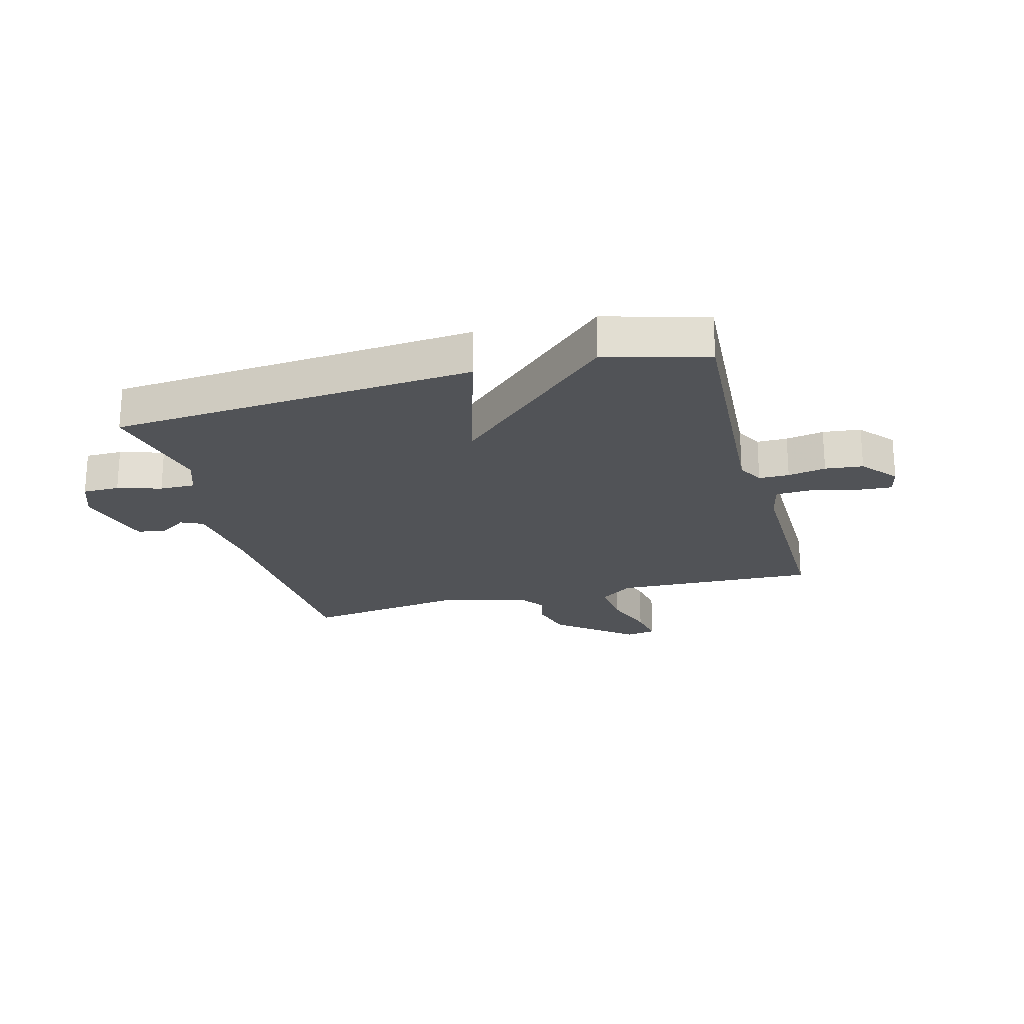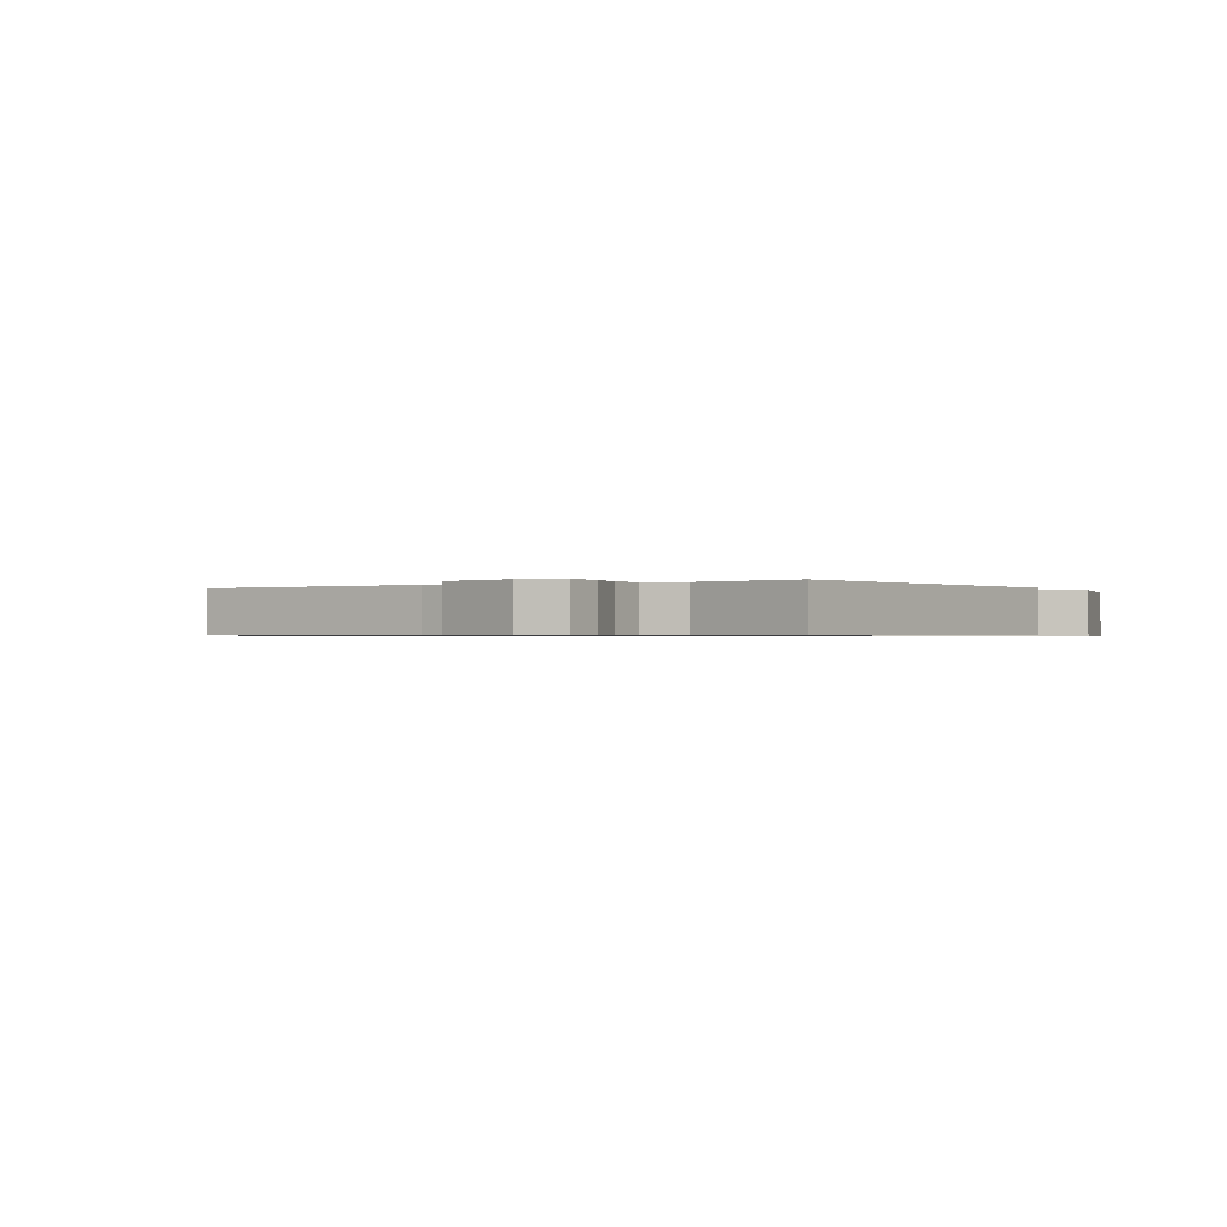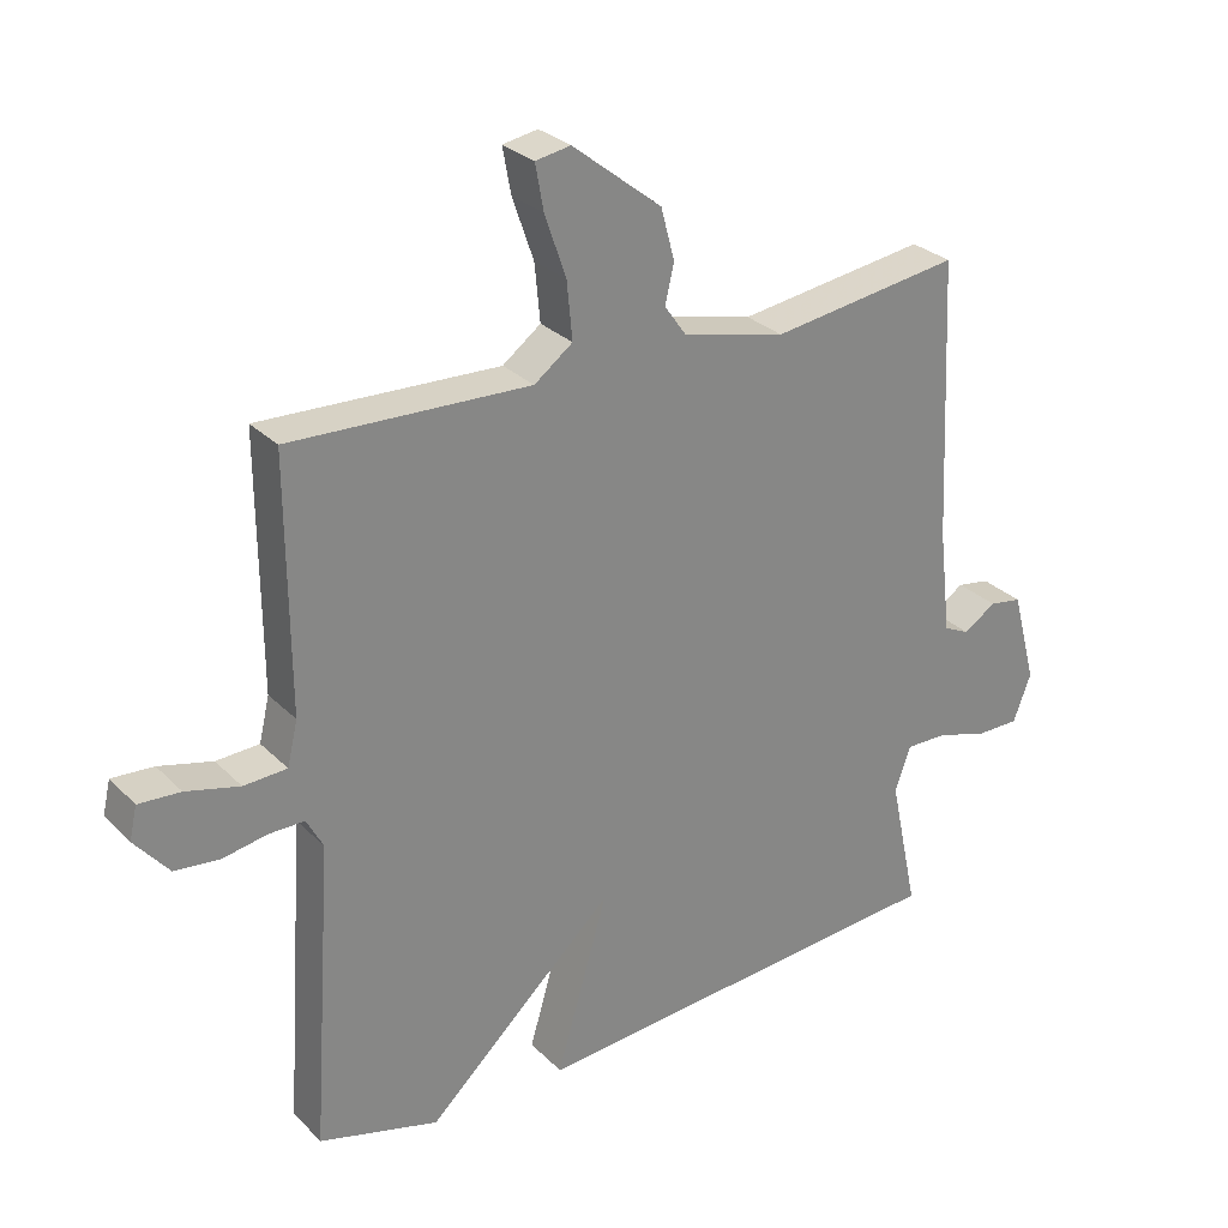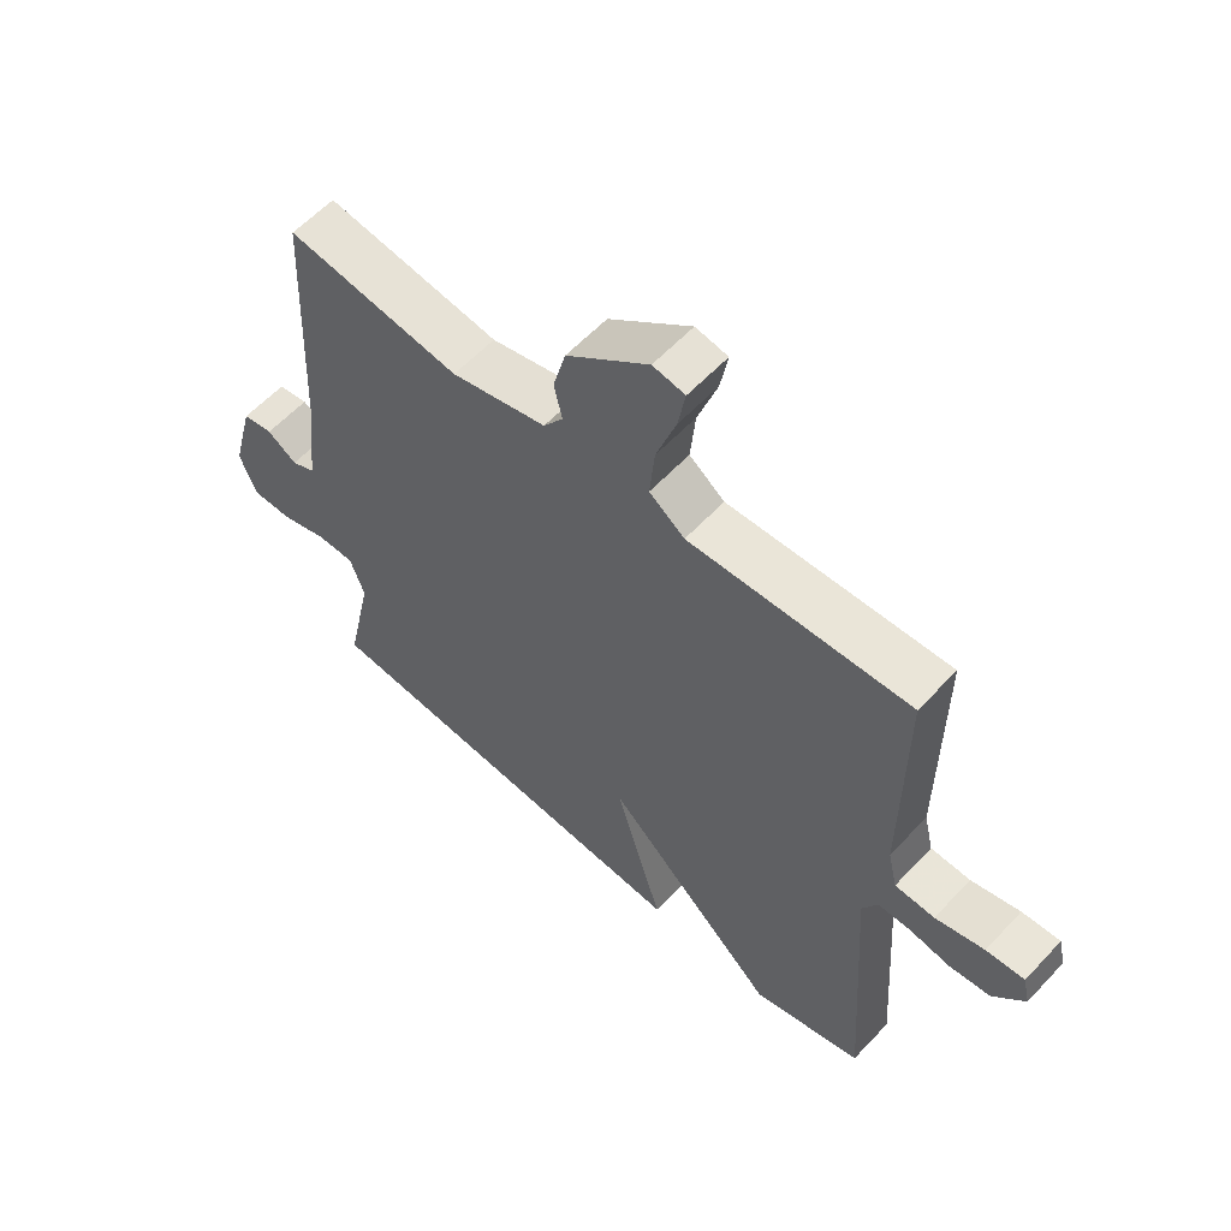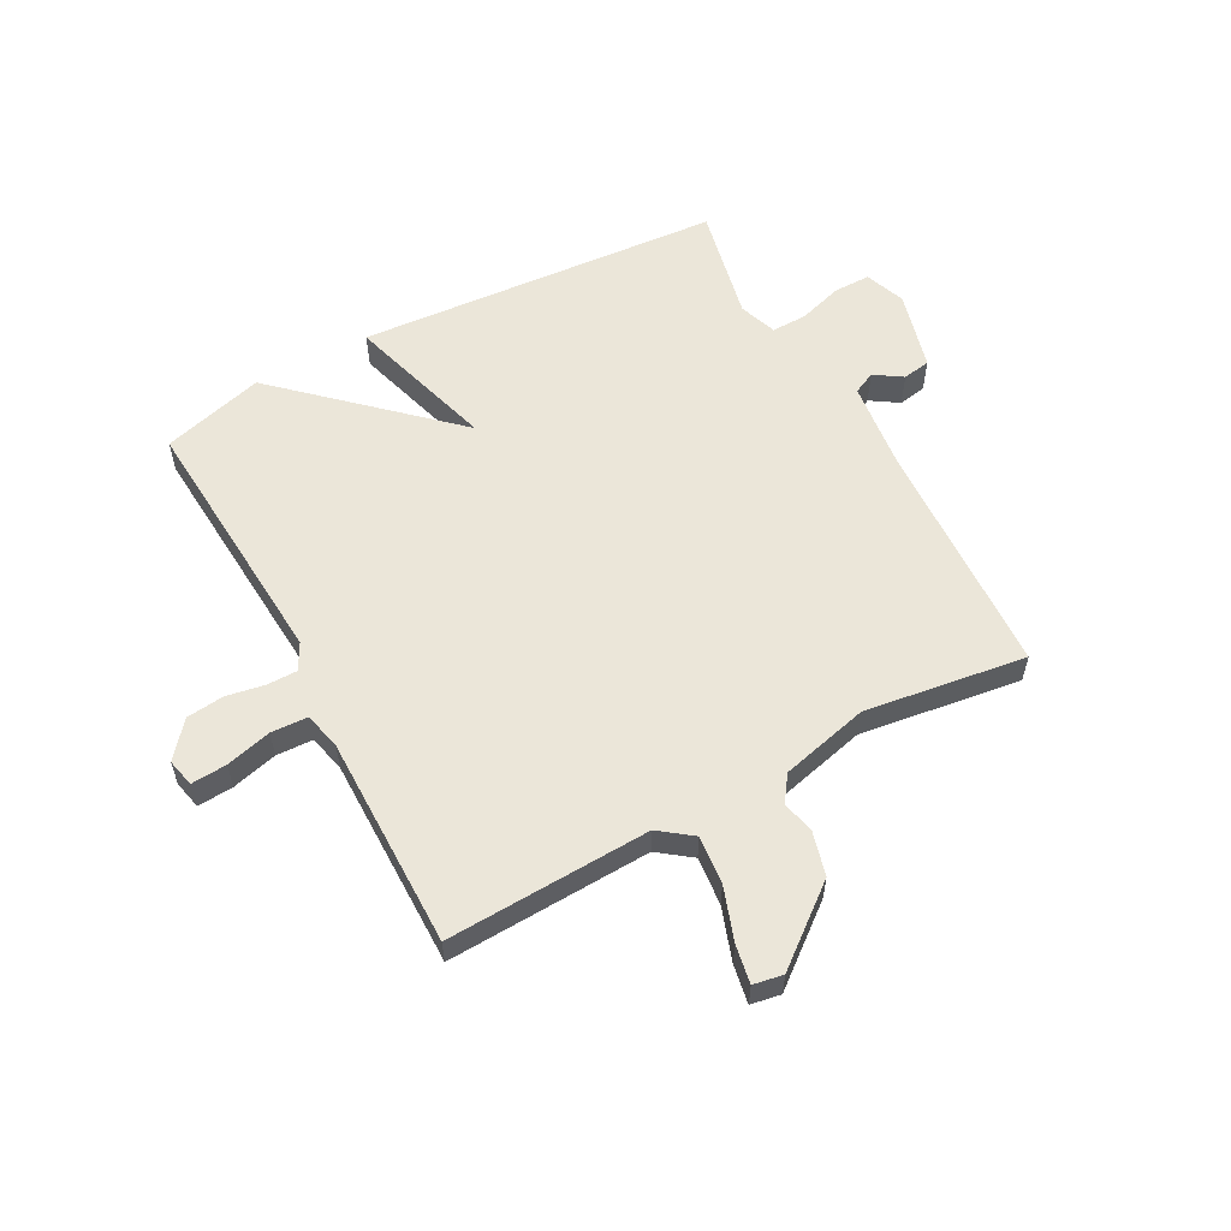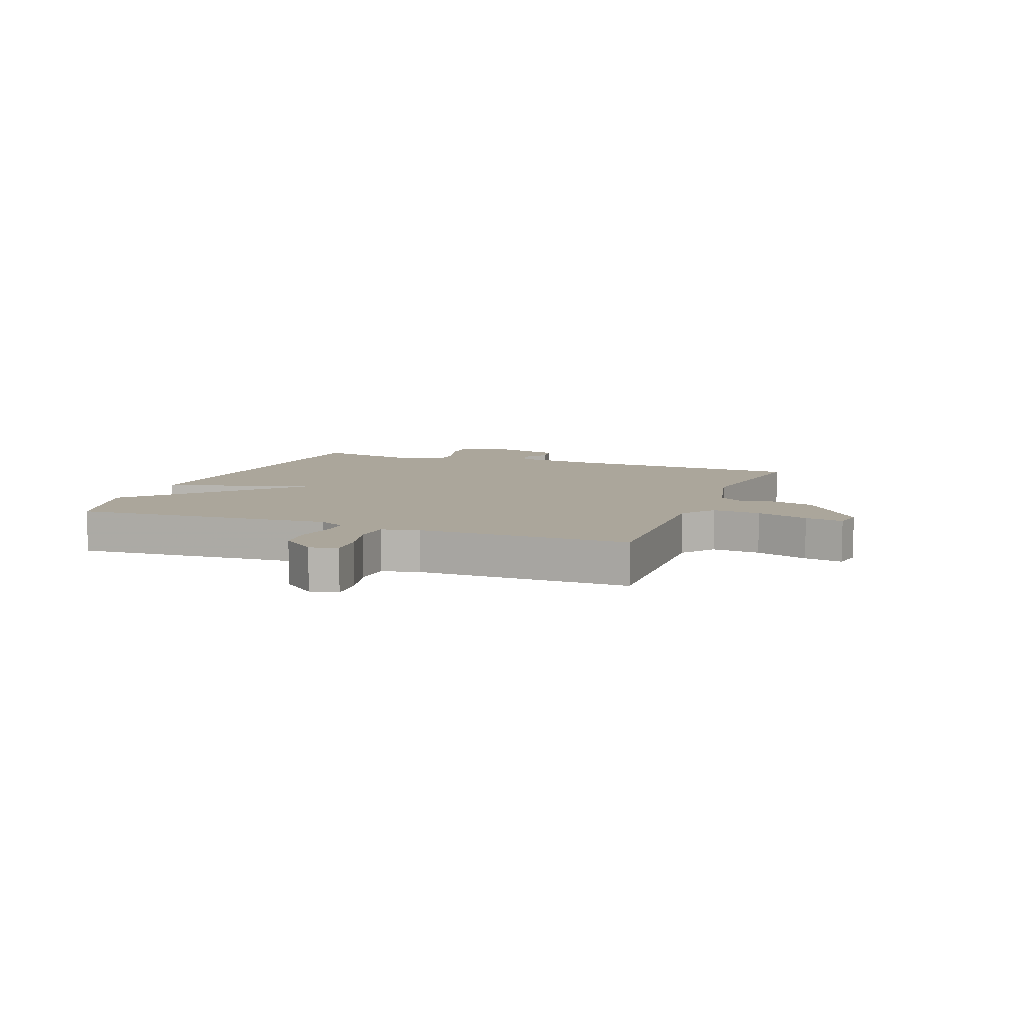
<metadata>
{"format":"obj","ext":"obj","renderer":"f3d","projection":"perspective","resolution":1024,"background":"white","views":[{"elev":-22.1,"azim":-164.9,"up":"+Y"},{"elev":-0.6,"azim":122.5,"up":"+Y"},{"elev":28.4,"azim":-34.8,"up":"+Z"},{"elev":58.8,"azim":-137.4,"up":"+Z"},{"elev":57.6,"azim":-28.4,"up":"+Y"},{"elev":8.0,"azim":-69.2,"up":"+Y"}]}
</metadata>
<code>
v -0.5 0.07 -0.5
v -0.47 0.07 -0.054
v -0.494 0.07 -0.009
v -0.546 0.07 -0.009
v -0.611 0.07 -0.021
v -0.676 0.07 -0.014
v -0.726 0.07 0.046
v -0.715 0.07 0.094
v -0.654 0.07 0.09
v -0.576 0.07 0.07
v -0.513 0.07 0.073
v -0.498 0.07 0.137
v -0.5 0.07 0.5
v -0.151 0.07 0.486
v -0.095 0.07 0.528
v -0.103 0.07 0.611
v -0.134 0.07 0.701
v -0.146 0.07 0.767
v -0.095 0.07 0.776
v 0.035 0.07 0.673
v 0.055 0.07 0.598
v 0.042 0.07 0.542
v 0.073 0.07 0.498
v 0.224 0.07 0.461
v 0.5 0.07 0.5
v 0.519 0.07 0.091
v 0.537 0.07 -0.062
v 0.575 0.07 -0.08
v 0.622 0.07 -0.049
v 0.67 0.07 -0.057
v 0.706 0.07 -0.193
v 0.68 0.07 -0.262
v 0.617 0.07 -0.262
v 0.542 0.07 -0.239
v 0.481 0.07 -0.238
v 0.458 0.07 -0.303
v 0.5 0.07 -0.5
v -0.125 0.07 -0.548
v -0.05 0.07 -0.293
v -0.325 0.07 -0.548
v -0.5 0 -0.5
v -0.47 0 -0.054
v -0.494 0 -0.009
v -0.546 0 -0.009
v -0.611 0 -0.021
v -0.676 0 -0.014
v -0.726 0 0.046
v -0.715 0 0.094
v -0.654 0 0.09
v -0.576 0 0.07
v -0.513 0 0.073
v -0.498 0 0.137
v -0.5 0 0.5
v -0.151 0 0.486
v -0.095 0 0.528
v -0.103 0 0.611
v -0.134 0 0.701
v -0.146 0 0.767
v -0.095 0 0.776
v 0.035 0 0.673
v 0.055 0 0.598
v 0.042 0 0.542
v 0.073 0 0.498
v 0.224 0 0.461
v 0.5 0 0.5
v 0.519 0 0.091
v 0.537 0 -0.062
v 0.575 0 -0.08
v 0.622 0 -0.049
v 0.67 0 -0.057
v 0.706 0 -0.193
v 0.68 0 -0.262
v 0.617 0 -0.262
v 0.542 0 -0.239
v 0.481 0 -0.238
v 0.458 0 -0.303
v 0.5 0 -0.5
v -0.125 0 -0.548
v -0.05 0 -0.293
v -0.325 0 -0.548
f 39 40 1 2
f 36 37 38 39
f 39 2 3
f 36 39 3
f 35 36 3
f 34 35 3
f 32 33 34
f 31 32 34
f 30 31 34
f 29 30 34
f 28 29 34
f 27 28 34 3
f 26 27 3
f 26 3 4
f 25 26 4
f 24 25 4
f 23 24 4 5
f 22 23 5
f 20 21 22
f 19 20 22
f 18 19 22
f 17 18 22
f 16 17 22
f 15 16 22
f 14 15 22
f 12 13 14
f 11 12 14 22
f 8 9 10
f 7 8 10
f 6 7 10
f 5 6 10
f 5 10 11
f 5 11 22
f 42 41 80 79
f 79 78 77 76
f 43 42 79
f 43 79 76
f 43 76 75
f 43 75 74
f 74 73 72
f 74 72 71
f 74 71 70
f 74 70 69
f 74 69 68
f 43 74 68 67
f 43 67 66
f 44 43 66
f 44 66 65
f 44 65 64
f 45 44 64 63
f 45 63 62
f 62 61 60
f 62 60 59
f 62 59 58
f 62 58 57
f 62 57 56
f 62 56 55
f 62 55 54
f 54 53 52
f 62 54 52 51
f 50 49 48
f 50 48 47
f 50 47 46
f 50 46 45
f 51 50 45
f 62 51 45
f 1 41 42 2
f 2 42 43 3
f 3 43 44 4
f 4 44 45 5
f 5 45 46 6
f 6 46 47 7
f 7 47 48 8
f 8 48 49 9
f 9 49 50 10
f 10 50 51 11
f 11 51 52 12
f 12 52 53 13
f 13 53 54 14
f 14 54 55 15
f 15 55 56 16
f 16 56 57 17
f 17 57 58 18
f 18 58 59 19
f 19 59 60 20
f 20 60 61 21
f 21 61 62 22
f 22 62 63 23
f 23 63 64 24
f 24 64 65 25
f 25 65 66 26
f 26 66 67 27
f 27 67 68 28
f 28 68 69 29
f 29 69 70 30
f 30 70 71 31
f 31 71 72 32
f 32 72 73 33
f 33 73 74 34
f 34 74 75 35
f 35 75 76 36
f 36 76 77 37
f 37 77 78 38
f 38 78 79 39
f 39 79 80 40
f 40 80 41 1

</code>
